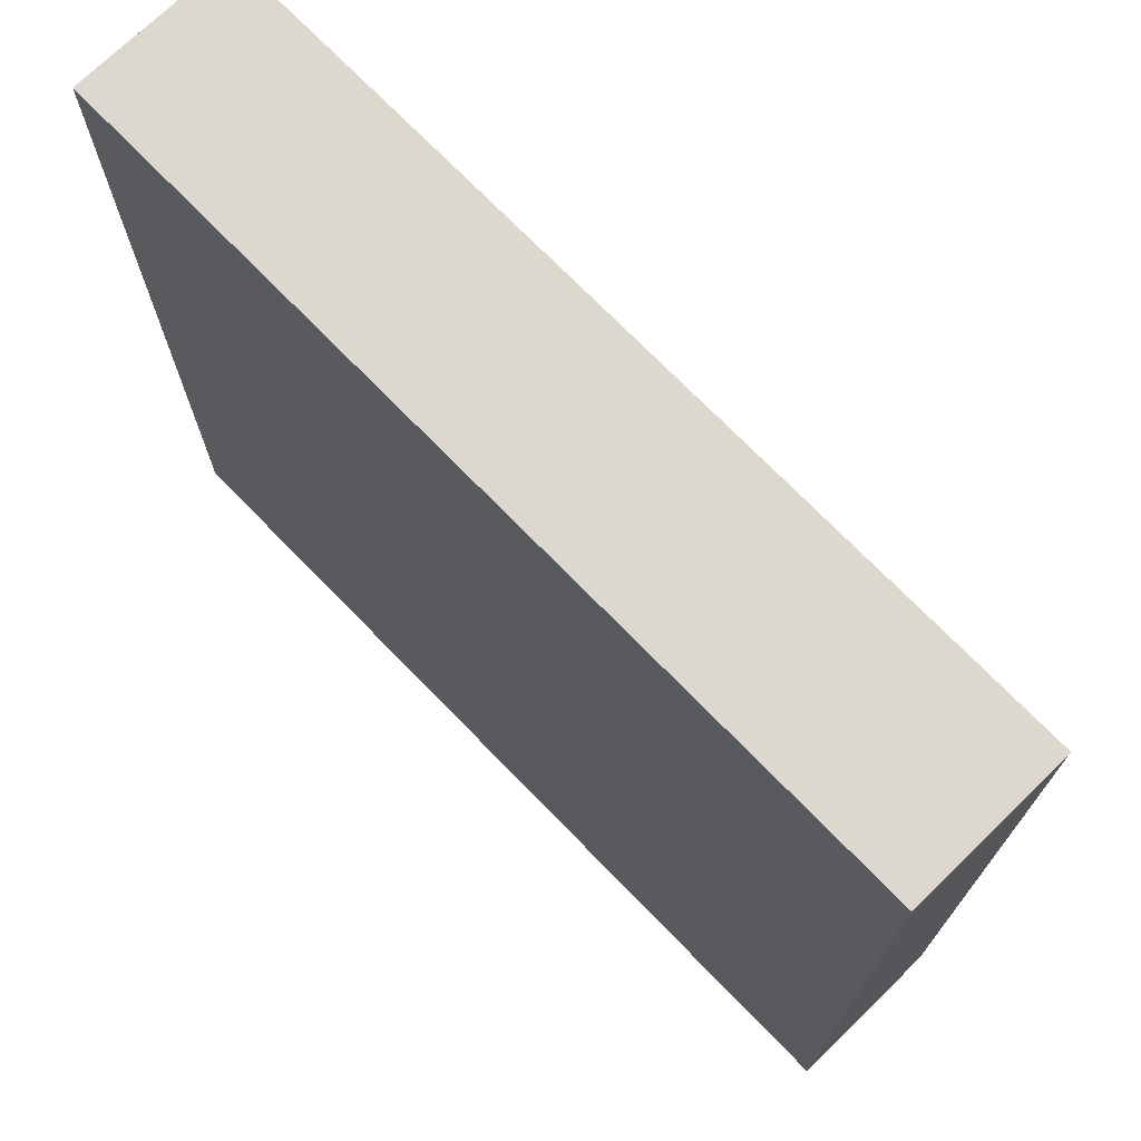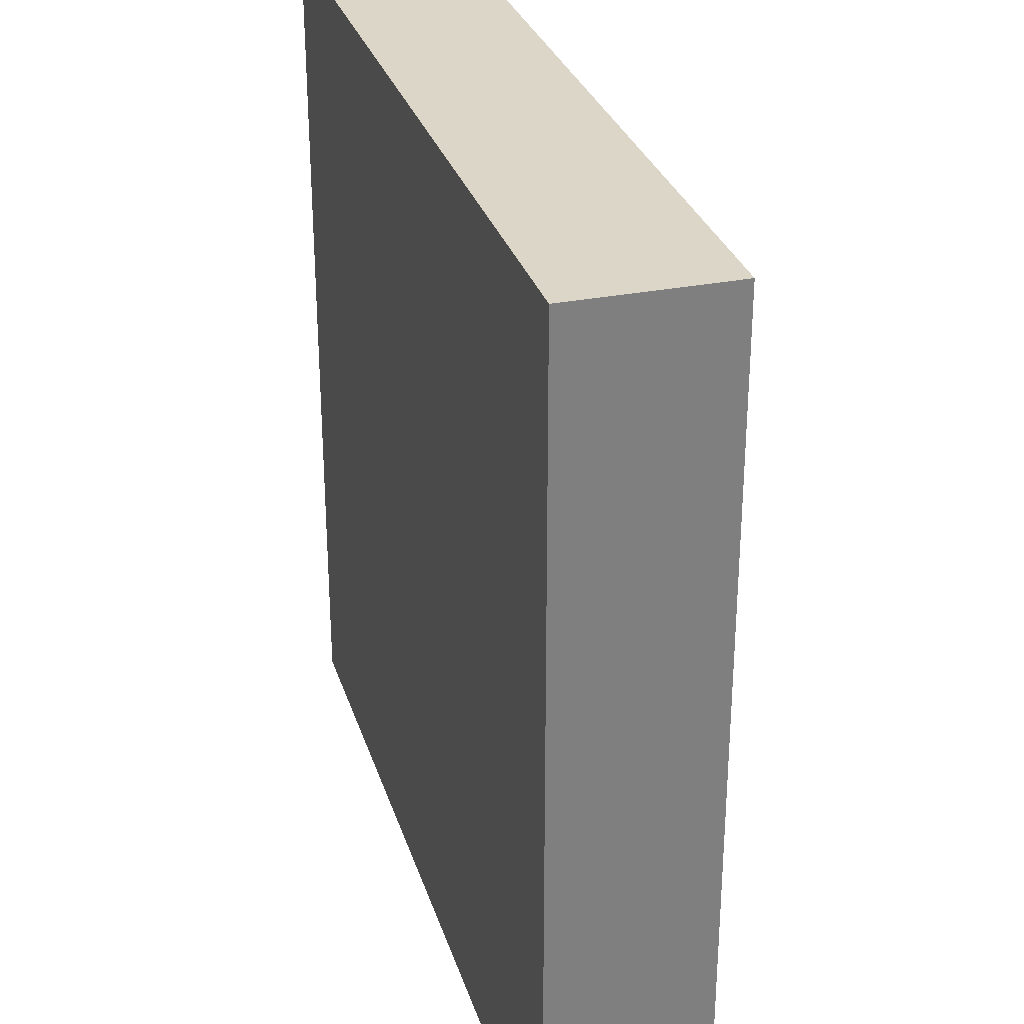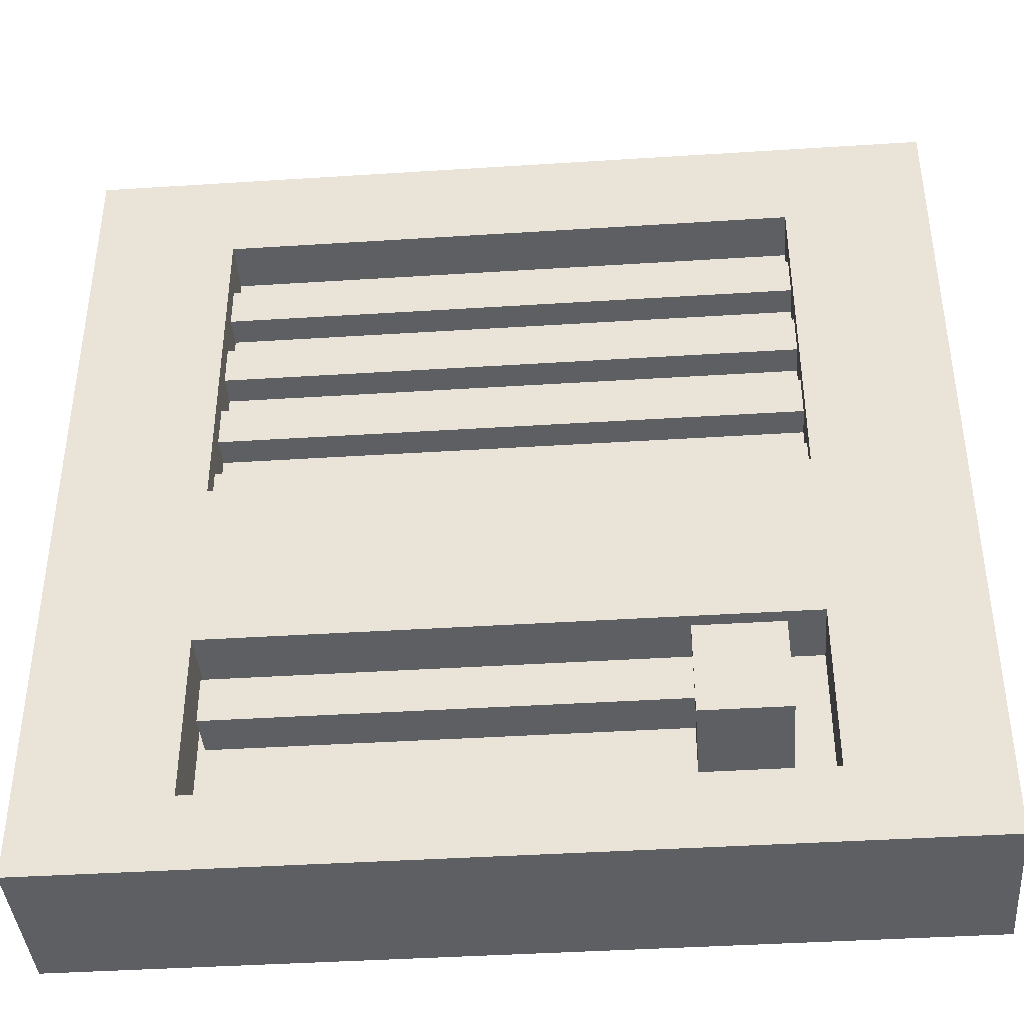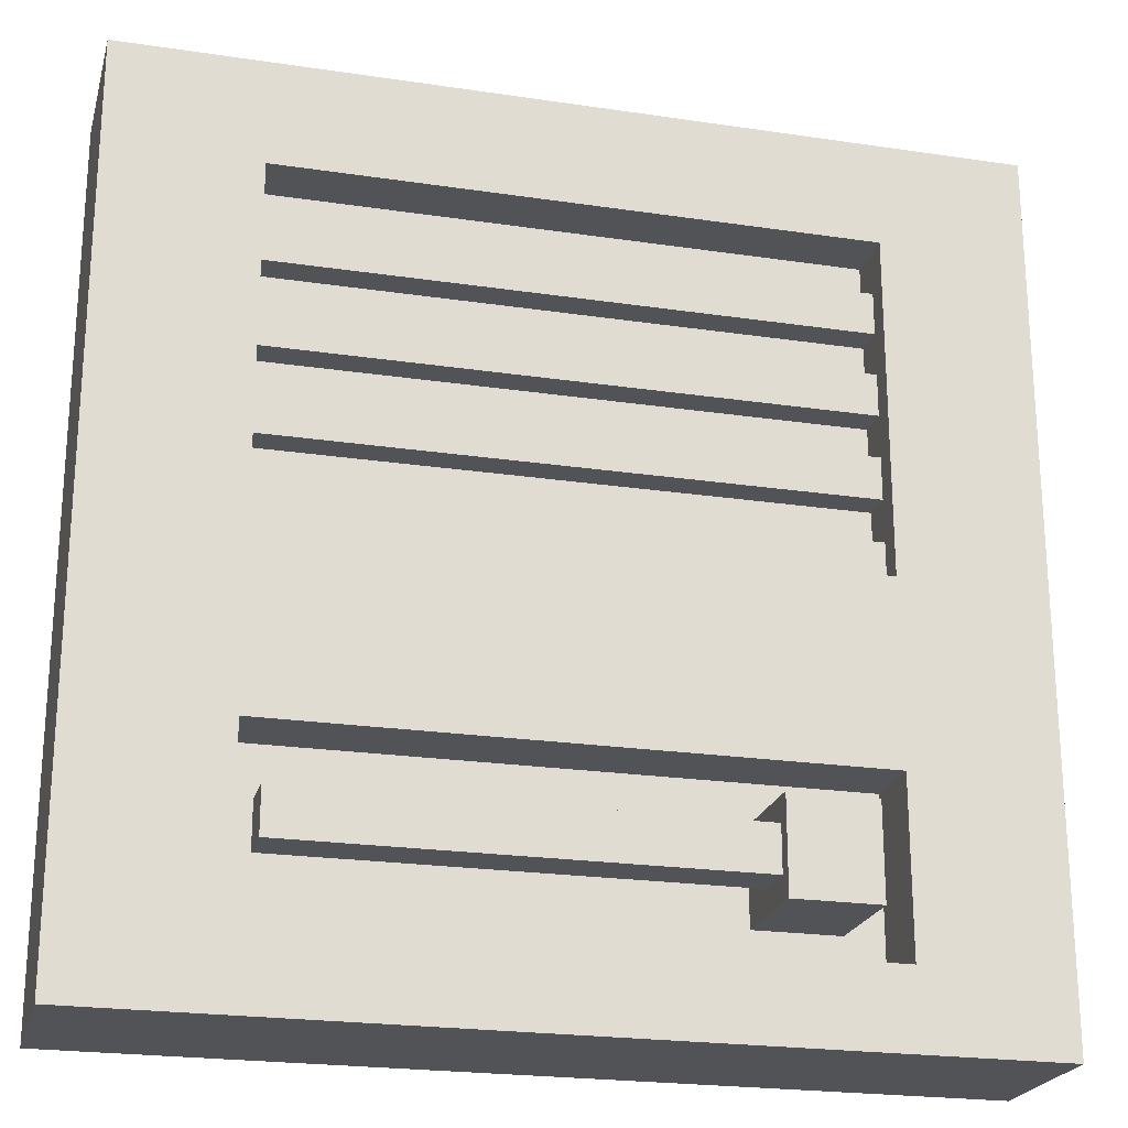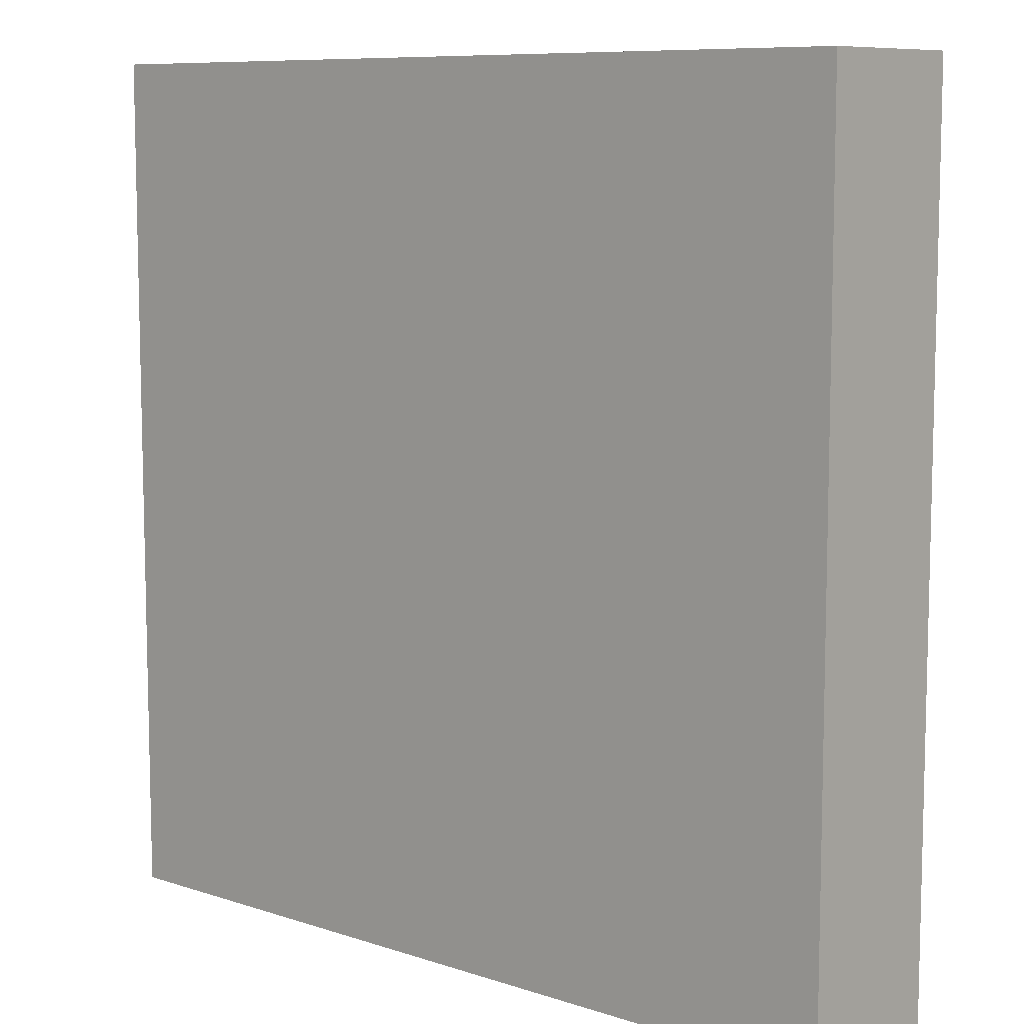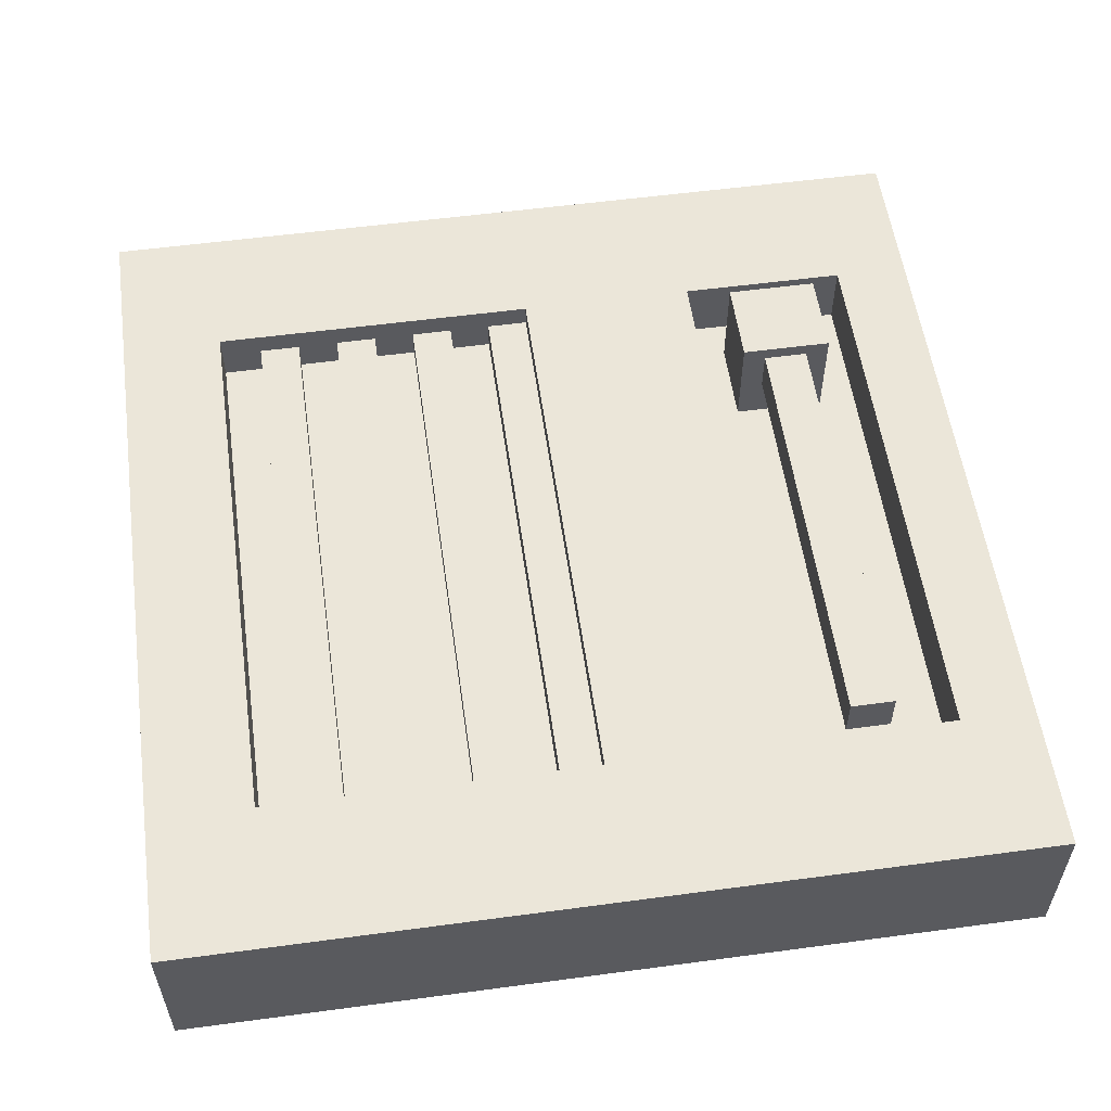
<metadata>
{"format":"obj","ext":"obj","renderer":"f3d","projection":"perspective","resolution":1024,"background":"white","views":[{"elev":72.6,"azim":45.8,"up":"+Z"},{"elev":30.2,"azim":73.8,"up":"+Z"},{"elev":-40.7,"azim":-175.5,"up":"+Z"},{"elev":-22.5,"azim":165.6,"up":"+Z"},{"elev":8.8,"azim":41.4,"up":"+Z"},{"elev":56.0,"azim":82.0,"up":"+Y"}]}
</metadata>
<code>
o Cube
v 0.5 -0.3156 -0.5
v 0.5 -0.5 -0.5
v 0.5 -0.3156 0.5
v 0.5 -0.5 0.5
v -0.5 -0.3156 -0.5
v -0.5 -0.5 -0.5
v -0.5 -0.3156 0.5
v -0.5 -0.5 0.5
v 0.5 -0.3156 -0.5
v 0.5 -0.3156 0.5
v -0.5 -0.3156 -0.5
v -0.5 -0.3156 0.5
v 0.5 -0.3156 -0.1288
v -0.5 -0.3156 -0.1288
v 0.332 -0.3156 -0.4124
v -0.332 -0.3156 -0.4124
v -0.332 -0.3156 -0.2164
v 0.332 -0.3156 -0.2164
v 0.332 -0.3156 -0.008255
v -0.332 -0.3156 -0.008255
v -0.332 -0.3156 0.3795
v 0.332 -0.3156 0.3795
v -0.332 -0.3936 -0.2164
v -0.332 -0.3936 -0.4124
v 0.332 -0.3936 -0.4124
v 0.332 -0.3936 -0.2164
v -0.332 -0.3936 -0.2164
v -0.332 -0.3936 -0.4124
v 0.332 -0.3936 -0.4124
v 0.332 -0.3936 -0.2164
v -0.1469 -0.3936 -0.4124
v -0.1469 -0.3936 -0.2164
v -0.1907 -0.3936 -0.3675
v -0.2883 -0.3936 -0.3675
v -0.2883 -0.3936 -0.2613
v -0.1907 -0.3936 -0.2613
v -0.2883 -0.2742 -0.2613
v -0.2883 -0.2742 -0.3675
v -0.1907 -0.2742 -0.3675
v -0.1907 -0.2742 -0.2613
v -0.1907 -0.3412 -0.2885
v -0.1907 -0.3412 -0.3403
v -0.1907 -0.2902 -0.3403
v -0.1907 -0.2902 -0.2885
v 0.3118 -0.3412 -0.3403
v 0.3118 -0.3412 -0.2885
v 0.3118 -0.2902 -0.2885
v 0.3118 -0.2902 -0.3403
v 0.332 -0.3777 0.3795
v -0.332 -0.3777 0.3795
v 0.332 -0.3777 -0.008255
v -0.332 -0.3777 -0.008255
v 0.332 -0.3777 0.3795
v -0.332 -0.3777 0.3795
v 0.332 -0.3777 0.1856
v -0.332 -0.3777 0.1856
v 0.332 -0.3777 0.2825
v -0.332 -0.3777 0.2825
v 0.332 -0.3777 0.331
v -0.332 -0.3777 0.331
v -0.332 -0.3777 0.2341
v 0.332 -0.3777 0.2341
v -0.332 -0.3777 0.08867
v 0.332 -0.3777 0.08867
v 0.332 -0.3777 0.1371
v -0.332 -0.3777 0.1371
v -0.332 -0.3777 0.04021
v 0.332 -0.3777 0.04021
v -0.332 -0.3423 0.04021
v -0.332 -0.3423 -0.008255
v 0.332 -0.3423 -0.008255
v -0.332 -0.3423 0.2341
v -0.332 -0.3423 0.1856
v 0.332 -0.3423 0.1856
v -0.332 -0.3423 0.331
v -0.332 -0.3423 0.2825
v 0.332 -0.3423 0.2825
v 0.332 -0.3423 0.331
v 0.332 -0.3423 0.2341
v -0.332 -0.3423 0.1371
v -0.332 -0.3423 0.08867
v 0.332 -0.3423 0.08867
v 0.332 -0.3423 0.1371
v 0.332 -0.3423 0.04021
f 17 18 26 23
f 4 3 7 8
f 8 7 5 6
f 6 2 4 8
f 2 1 3 4
f 6 5 1 2
f 20 21 50 52
f 9 11 16 15
f 11 14 17 16
f 14 13 18 17
f 13 9 15 18
f 13 14 20 19
f 14 12 21 20
f 12 10 22 21
f 10 13 19 22
f 29 31 32 30
f 15 16 24 25
f 18 15 25 26
f 16 17 23 24
f 33 34 38 39
f 31 28 34 33
f 28 27 35 34
f 27 32 36 35
f 32 31 33 36
f 39 38 37 40
f 34 35 37 38
f 42 43 48 45
f 35 36 40 37
f 36 33 42 41
f 33 39 43 42
f 39 40 44 43
f 40 36 41 44
f 46 45 48 47
f 41 42 45 46
f 43 44 47 48
f 44 41 46 47
f 65 66 56 55
f 22 19 51 49
f 19 20 52 51
f 21 22 49 50
f 59 60 54 53
f 62 61 58 57
f 64 63 81 82
f 68 67 63 64
f 77 76 75 78
f 74 73 72 79
f 82 81 80 83
f 71 70 69 84
f 60 59 78 75
f 55 56 73 74
f 66 65 83 80
f 61 62 79 72
f 57 58 76 77
f 67 68 84 69

</code>
